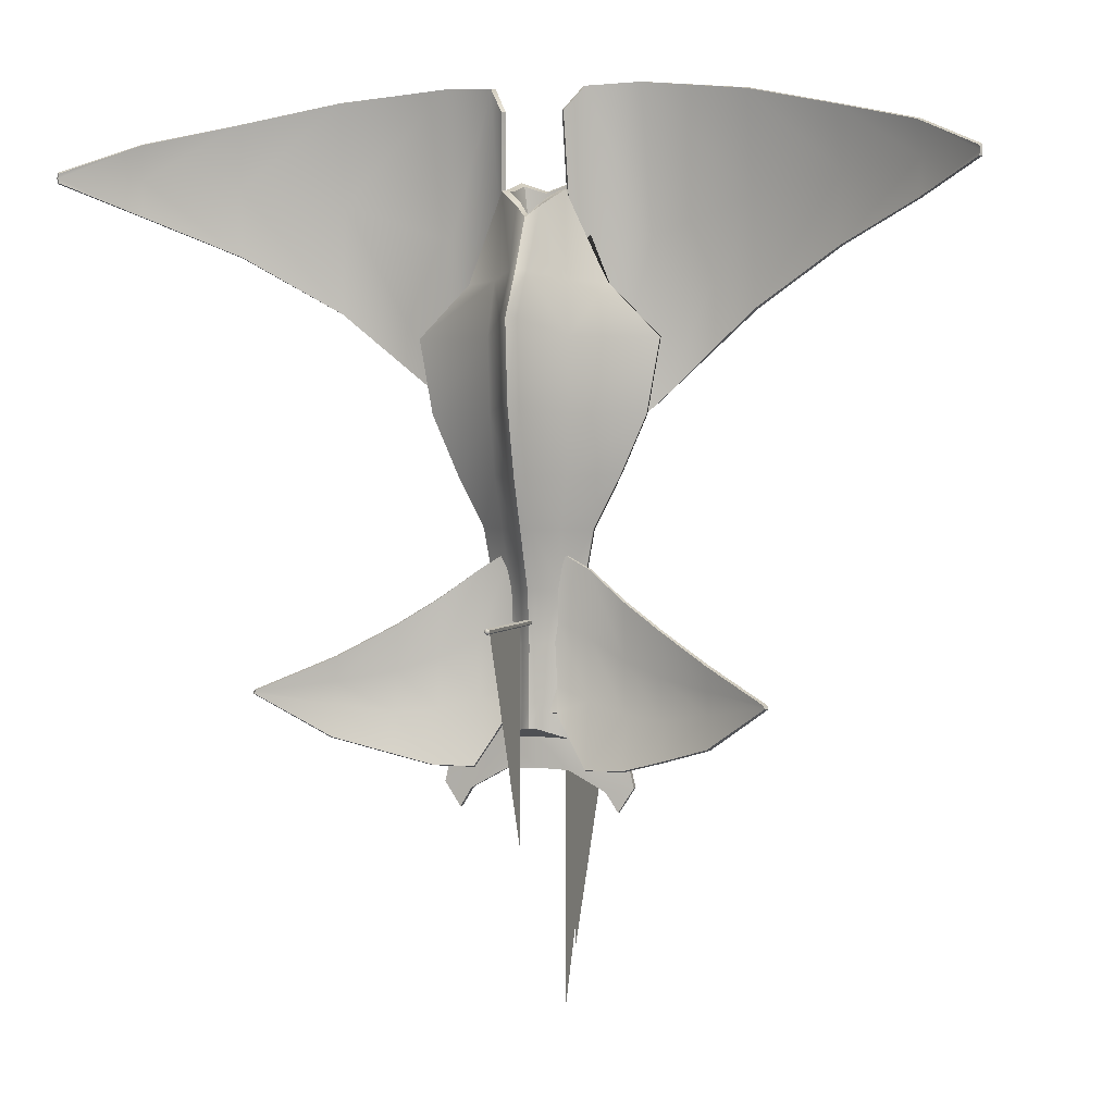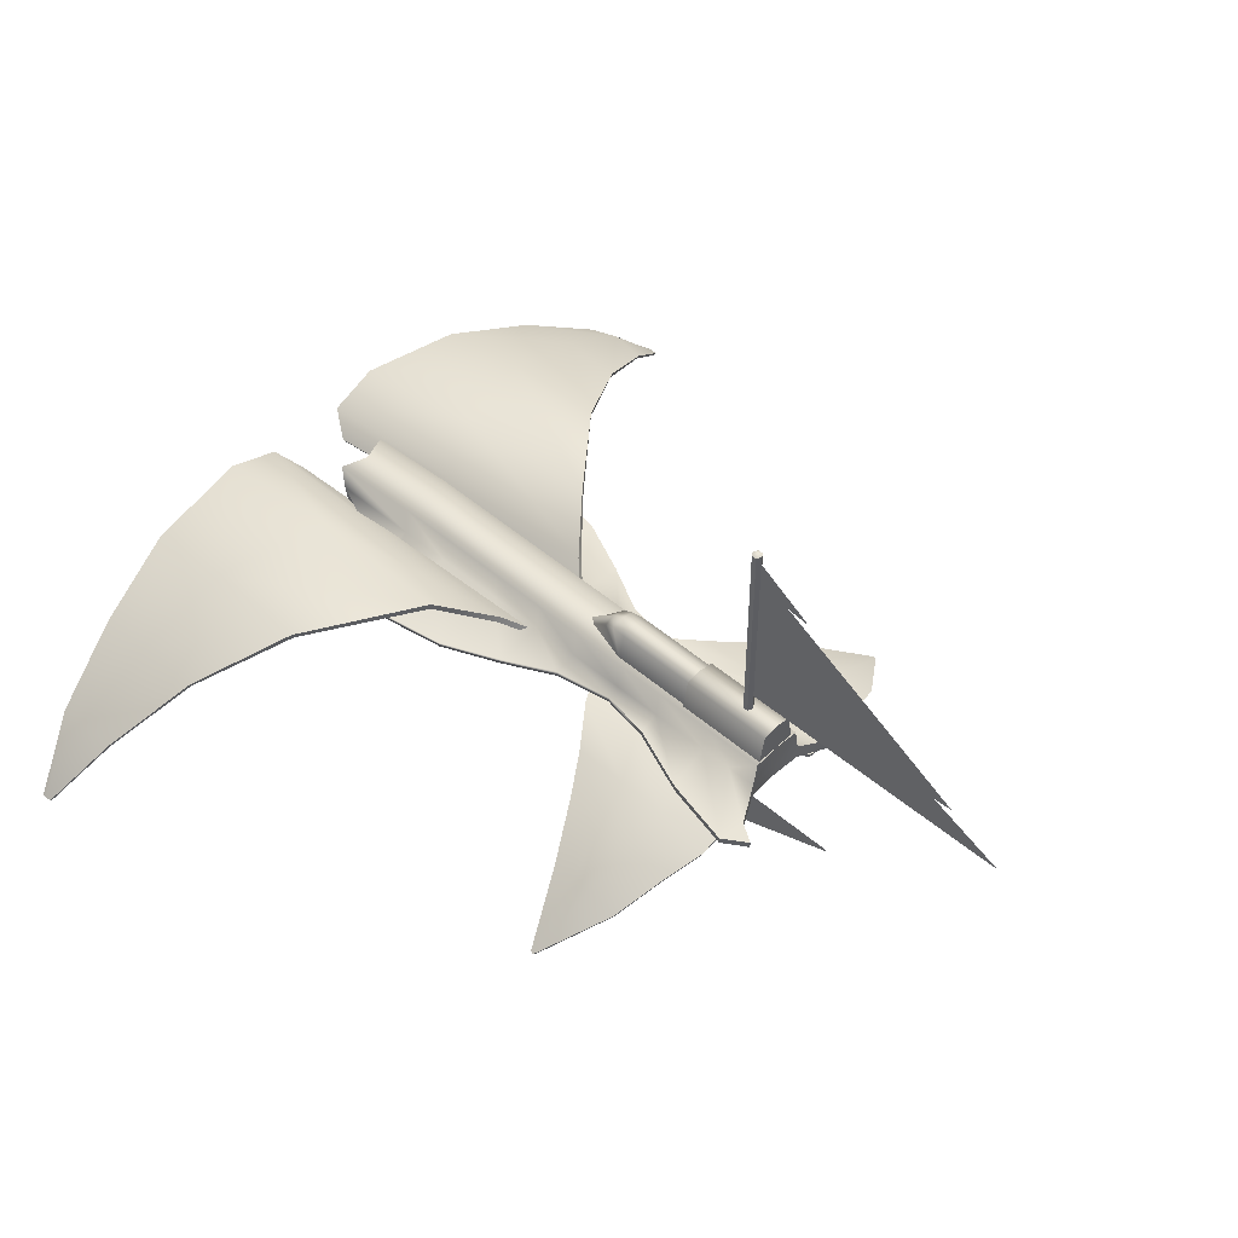
<metadata>
{"format":"obj","ext":"obj","renderer":"f3d","projection":"perspective","resolution":1024,"background":"white","views":[{"elev":2.7,"azim":16.9,"up":"+Z"},{"elev":49.3,"azim":133.5,"up":"+Y"}]}
</metadata>
<code>
o main_body
v -0.05737 0.09544 -0.1593
v -0.06696 0.03655 -0.1593
v -0.06696 0.03577 -0.05085
v -0.05737 0.09544 -0.05085
v 0.00026 0.09544 -0.1593
v 0.00026 0.09544 -0.05085
v 0.05789 0.09544 -0.1593
v 0.05789 0.09544 -0.05085
v 0.06748 0.03655 -0.1593
v 0.06748 0.03577 -0.05085
v 0.00026 -0.109 -0.1583
v 0.01816 -0.08932 -0.1583
v 0.01816 -0.1314 -0.05085
v 0.00026 -0.1511 -0.05085
v -0.01764 -0.08932 -0.1583
v -0.01764 -0.1314 -0.05085
v 0.00026 0.03473 0.4321
v 0.04109 0.03503 0.4445
v 0.03289 0.05898 0.4522
v 0.00026 0.06755 0.4462
v -0.04057 0.03503 0.4445
v -0.03237 0.05898 0.4522
v 0.06748 0.04121 -0.6567
v 0.00026 0.04121 -0.6535
v 0.00026 0.09544 -0.6535
v 0.05789 0.09544 -0.6567
v -0.06696 0.04121 -0.6567
v -0.05737 0.09544 -0.6567
v -0.1176 0.02589 -0.1593
v -0.1176 0.0131 -0.1593
v -0.1735 0.01268 -0.05085
v -0.1735 0.02515 -0.05085
v -0.03709 0.000503 0.4339
v 0.00026 -0.002634 0.4229
v 0.03761 0.000503 0.4339
v 0.1181 0.0131 -0.1593
v 0.1181 0.02589 -0.1593
v 0.174 0.02515 -0.05085
v 0.174 0.01268 -0.05085
v 0.06748 0.007804 -0.6567
v 0.00026 0.007804 -0.6535
v -0.06696 0.007804 -0.6567
v -0.06268 -0.03122 -0.1593
v -0.07712 -0.03961 -0.05085
v -0.06696 -0.01842 0.5294
v -0.06696 0.03356 0.539
v -0.09484 0.02306 0.4443
v -0.09484 0.0115 0.4347
v -0.1466 0.03488 -0.7017
v -0.1446 0.01217 -0.7002
v -0.1703 0.01558 -0.7416
v -0.1703 0.0303 -0.7416
v 0.06748 0.03356 0.539
v 0.06748 -0.01842 0.5294
v 0.09536 0.0115 0.4347
v 0.09536 0.02306 0.4443
v 0.07763 -0.03961 -0.05085
v 0.0632 -0.03122 -0.1593
v 0.1471 0.03488 -0.7017
v 0.1451 0.01217 -0.7002
v -0.01764 -0.03841 -0.5165
v 0.00026 -0.04956 -0.5153
v 0.00026 -0.04818 -0.3945
v -0.01764 -0.03584 -0.3945
v 0.01816 -0.03841 -0.5165
v 0.01816 -0.03584 -0.3945
v 0.1137 0.01429 -0.3955
v 0.05671 0.003877 -0.3909
v 0.06748 0.005225 -0.5211
v 0.1699 0.01473 -0.5384
v 0.1699 0.02879 -0.5384
v 0.1137 0.028 -0.3955
v 0.06748 0.03962 -0.5211
v 0.06748 0.03878 -0.3909
v 0.05789 0.09544 -0.5211
v 0.05789 0.09544 -0.3909
v 0.00026 0.09544 -0.5199
v 0.00026 0.09544 -0.3909
v -0.05737 0.09544 -0.5211
v -0.05737 0.09544 -0.3909
v -0.06696 0.03962 -0.5211
v -0.06696 0.03878 -0.3909
v -0.1131 0.028 -0.3955
v -0.1694 0.02879 -0.5384
v -0.1694 0.01473 -0.5384
v -0.1131 0.01429 -0.3955
v -0.06696 0.005225 -0.5211
v -0.05619 0.003877 -0.3909
v 0.2296 0.02431 0.07514
v 0.06748 0.03488 0.07514
v 0.06748 0.03428 0.2314
v 0.2576 0.02374 0.2314
v 0.2296 0.01221 0.07514
v 0.2576 0.01189 0.2314
v 0.08626 -0.05718 0.2314
v 0.08503 -0.04675 0.07514
v 0.00026 -0.1919 0.09245
v 0.01816 -0.1723 0.09245
v 0.01816 -0.186 0.2642
v 0.00026 -0.2056 0.2642
v -0.01764 -0.1723 0.09245
v -0.01764 -0.186 0.2642
v -0.2291 0.01221 0.07514
v -0.08451 -0.04675 0.07514
v -0.08574 -0.05718 0.2314
v -0.2571 0.01189 0.2314
v -0.2291 0.02431 0.07514
v -0.2571 0.02374 0.2314
v -0.06696 0.03428 0.2314
v -0.06696 0.03488 0.07514
v -0.05737 0.09544 0.07514
v -0.05737 0.09544 0.2314
v 0.00026 0.09544 0.07514
v 0.00026 0.09544 0.2314
v 0.05789 0.09544 0.07514
v 0.05789 0.09544 0.2314
v -0.01764 -0.04837 -0.2834
v 0.00026 -0.05957 -0.2834
v 0.01816 -0.04837 -0.2834
v 0.05557 -0.004781 -0.2852
v 0.09502 0.01391 -0.2852
v 0.09502 0.02734 -0.2852
v 0.06748 0.03808 -0.2852
v 0.05789 0.09544 -0.2852
v 0.00026 0.09544 -0.2852
v -0.05737 0.09544 -0.2852
v -0.06696 0.03808 -0.2852
v -0.09449 0.02734 -0.2852
v -0.09449 0.01391 -0.2852
v -0.05505 -0.004781 -0.2852
v 0.06748 0.03388 0.347
v 0.1496 0.02336 0.341
v 0.1496 0.01167 0.341
v 0.07649 -0.04069 0.347
v 0.01816 -0.1211 0.3607
v 0.00026 -0.1407 0.3607
v -0.01764 -0.1211 0.3607
v -0.07597 -0.04069 0.347
v -0.149 0.01167 0.341
v -0.149 0.02336 0.341
v -0.06696 0.03388 0.347
v -0.05737 0.09544 0.347
v 0.00026 0.09544 0.347
v 0.05789 0.09544 0.347
v 0.02549 -0.05221 0.496
v 0.00026 -0.07777 0.4708
v -0.02497 -0.05221 0.496
v -0.05737 0.08118 0.5545
v 0.00026 0.08118 0.5351
v 0.05788 0.08118 0.5545
v 0.00026 0.006546 -0.5887
v -0.06696 0.006546 -0.5912
v 0.06748 0.006546 -0.5912
v 0.1708 0.0303 -0.7416
v 0.2042 0.02956 -0.6898
v 0.2042 0.01517 -0.6898
v 0.1708 0.01558 -0.7416
v 0.06748 0.04043 -0.5912
v 0.05789 0.09544 -0.5912
v 0.00026 0.09544 -0.5887
v -0.05737 0.09544 -0.5912
v -0.06696 0.04043 -0.5912
v -0.2037 0.02956 -0.6898
v -0.2037 0.01517 -0.6898
v -0.01764 -0.04348 -0.5685
v 0.00026 -0.05009 -0.5661
v 0.01816 -0.04348 -0.5685
v 0.00026 -0.02767 0.4141
v 0.0212 -0.01764 0.421
v -0.02068 -0.01764 0.421
v 0.04625 0.06689 0.5458
v 0.05312 0.0333 0.5345
v 0.00026 0.06683 0.5305
v -0.04573 0.06689 0.5458
v -0.0526 0.0333 0.5345
v -0.05185 -0.01188 0.5289
v 0.05237 -0.01188 0.5289
v 0.02616 -0.03299 0.5081
v 0.00026 -0.05366 0.4762
v -0.02564 -0.03299 0.5081
f 154 155 156 157
f 51 164 163 52
f 1 2 3 4
f 5 1 4 6
f 7 5 6 8
f 9 7 8 10
f 11 12 13 14
f 15 11 14 16
f 17 18 19 20
f 21 17 20 22
f 23 24 25 26
f 24 27 28 25
f 29 30 31 32
f 33 34 17 21
f 34 35 18 17
f 36 37 38 39
f 40 41 24 23
f 41 42 27 24
f 30 43 44 31
f 45 46 47 48
f 32 3 2 29
f 49 50 51 52
f 37 9 10 38
f 53 54 55 56
f 39 57 58 36
f 40 23 59 60
f 61 62 63 64
f 62 65 66 63
f 67 68 69 70
f 70 71 72 67
f 71 73 74 72
f 73 75 76 74
f 75 77 78 76
f 77 79 80 78
f 79 81 82 80
f 83 82 81 84
f 84 85 86 83
f 85 87 88 86
f 89 90 91 92
f 93 89 92 94
f 94 95 96 93
f 97 98 99 100
f 101 97 100 102
f 103 104 105 106
f 107 103 106 108
f 108 109 110 107
f 111 110 109 112
f 113 111 112 114
f 115 113 114 116
f 90 115 116 91
f 117 118 11 15
f 118 119 12 11
f 36 58 120 121
f 121 122 37 36
f 122 123 9 37
f 123 124 7 9
f 124 125 5 7
f 125 126 1 5
f 126 127 2 1
f 29 2 127 128
f 128 129 30 29
f 129 130 43 30
f 38 10 90 89
f 39 38 89 93
f 93 96 57 39
f 14 13 98 97
f 16 14 97 101
f 31 44 104 103
f 32 31 103 107
f 107 110 3 32
f 4 3 110 111
f 6 4 111 113
f 8 6 113 115
f 10 8 115 90
f 92 91 131 132
f 94 92 132 133
f 133 134 95 94
f 100 99 135 136
f 102 100 136 137
f 106 105 138 139
f 108 106 139 140
f 140 141 109 108
f 112 109 141 142
f 114 112 142 143
f 116 114 143 144
f 91 116 144 131
f 132 131 53 56
f 133 132 56 55
f 54 134 133 55
f 136 135 145 146
f 137 136 146 147
f 139 138 45 48
f 140 139 48 47
f 46 141 140 47
f 142 141 46 148
f 143 142 148 149
f 144 143 149 150
f 131 144 150 53
f 41 151 152 42
f 40 153 151 41
f 60 153 40
f 23 158 59
f 26 159 158 23
f 25 160 159 26
f 28 161 160 25
f 27 162 161 28
f 163 162 49 52
f 50 152 164 51
f 67 72 122 121
f 121 120 68 67
f 63 66 119 118
f 64 63 118 117
f 86 88 130 129
f 83 86 129 128
f 128 127 82 83
f 80 82 127 126
f 78 80 126 125
f 76 78 125 124
f 74 76 124 123
f 72 74 123 122
f 165 166 62 61
f 166 167 65 62
f 70 69 153 156
f 156 155 71 70
f 155 158 73 71
f 158 159 75 73
f 159 160 77 75
f 160 161 79 77
f 161 162 81 79
f 84 81 162 163
f 163 164 85 84
f 164 152 87 85
f 49 162 27
f 27 42 50 49
f 42 152 50
f 59 158 155 154
f 60 59 154 157
f 156 153 60 157
f 58 57 13 12
f 44 43 15 16
f 88 87 61 64
f 69 68 66 65
f 96 95 99 98
f 105 104 101 102
f 43 130 117 15
f 120 58 12 119
f 57 96 98 13
f 104 44 16 101
f 95 134 135 99
f 138 105 102 137
f 134 54 145 135
f 35 34 168 169
f 34 33 170 168
f 45 138 137 147
f 68 120 119 66
f 130 88 64 117
f 152 151 166 165
f 87 152 165 61
f 151 153 167 166
f 153 69 65 167
f 53 150 171 172
f 150 149 173 171
f 149 148 174 173
f 148 46 175 174
f 46 45 176 175
f 54 53 172 177
f 146 145 178 179
f 145 54 177 178
f 45 147 180 176
f 147 146 179 180
f 172 171 19 18
f 171 173 20 19
f 173 174 22 20
f 174 175 21 22
f 175 176 33 21
f 177 172 18 35
f 179 178 169 168
f 178 177 35 169
f 176 180 170 33
f 180 179 168 170
o wings_foward
v -0.09392 0.02288 0.7419
v -0.1039 0.04357 0.3893
v -0.2153 0.1125 0.4385
v -0.2062 0.05519 0.7505
v -0.4424 0.06788 0.5164
v -0.4372 0.02632 0.7264
v -0.6338 -0.04781 0.6795
v -0.6434 -0.02546 0.5482
v -0.8186 -0.1354 0.5614
v -0.81 -0.1529 0.6327
v -0.9439 -0.2669 0.5571
v -0.9425 -0.2658 0.5687
v -0.1149 0.06623 0.003533
v -0.2252 0.1249 0.09732
v -0.4482 0.06461 0.2866
v -0.6394 -0.02828 0.4043
v -0.8122 -0.1438 0.4833
v -0.9427 -0.2657 0.5457
v -0.1004 0.0119 0.7408
v -0.2086 0.04349 0.7488
v -0.2176 0.1 0.4375
v -0.1109 0.03289 0.3886
v -0.4339 0.01431 0.7241
v -0.4387 0.05571 0.5151
v -0.6299 -0.05519 0.6779
v -0.8043 -0.16 0.6308
v -0.8106 -0.1453 0.5605
v -0.6374 -0.03666 0.5471
v -0.9379 -0.2703 0.566
v -0.9394 -0.2714 0.5563
v -0.2275 0.1134 0.09702
v -0.1224 0.05586 0.003234
v -0.444 0.05259 0.2865
v -0.635 -0.03602 0.4045
v -0.8081 -0.1488 0.4837
v -0.9382 -0.2703 0.5468
v -0.06565 -0.02581 0.6884
v -0.07559 0.004253 0.3896
v -0.06862 0.01493 0.3902
v -0.05973 -0.01577 0.6894
v -0.07436 0.01496 -0.04908
v -0.06688 0.02533 -0.04879
v 0.09444 0.02288 0.7419
v 0.2068 0.05519 0.7505
v 0.2158 0.1125 0.4385
v 0.1044 0.04357 0.3893
v 0.4377 0.02632 0.7264
v 0.443 0.06788 0.5164
v 0.6343 -0.04781 0.6795
v 0.8106 -0.1529 0.6327
v 0.8191 -0.1354 0.5614
v 0.644 -0.02546 0.5482
v 0.943 -0.2658 0.5687
v 0.9444 -0.2669 0.5571
v 0.2257 0.1249 0.09732
v 0.1154 0.06623 0.003533
v 0.4487 0.06461 0.2866
v 0.6399 -0.02828 0.4043
v 0.8127 -0.1438 0.4833
v 0.9433 -0.2657 0.5457
v 0.1009 0.0119 0.7408
v 0.1114 0.03289 0.3886
v 0.2182 0.1 0.4375
v 0.2091 0.04349 0.7488
v 0.4392 0.05571 0.5151
v 0.4344 0.01431 0.7241
v 0.6304 -0.05519 0.6779
v 0.6379 -0.03666 0.5471
v 0.8111 -0.1453 0.5605
v 0.8048 -0.16 0.6308
v 0.9399 -0.2714 0.5563
v 0.9385 -0.2703 0.566
v 0.1229 0.05586 0.003234
v 0.228 0.1134 0.09702
v 0.4446 0.05259 0.2865
v 0.6355 -0.03602 0.4045
v 0.8086 -0.1488 0.4837
v 0.9387 -0.2703 0.5468
v 0.06617 -0.02581 0.6884
v 0.06025 -0.01577 0.6894
v 0.06914 0.01493 0.3902
v 0.07611 0.004253 0.3896
v 0.0674 0.02533 -0.04879
v 0.07488 0.01496 -0.04908
f 181 182 183 184
f 184 183 185 186
f 187 188 189 190
f 186 185 188 187
f 190 189 191 192
f 183 182 193 194
f 185 183 194 195
f 188 185 195 196
f 189 188 196 197
f 191 189 197 198
f 199 200 201 202
f 200 203 204 201
f 205 206 207 208
f 203 205 208 204
f 206 209 210 207
f 201 211 212 202
f 204 213 211 201
f 208 214 213 204
f 207 215 214 208
f 210 216 215 207
f 217 218 219 220
f 200 199 181 184
f 203 200 184 186
f 206 205 187 190
f 205 203 186 187
f 210 209 192 191
f 209 206 190 192
f 218 221 222 219
f 212 211 194 193
f 211 213 195 194
f 213 214 196 195
f 214 215 197 196
f 215 216 198 197
f 216 210 191 198
f 199 202 218 217
f 182 181 220 219
f 181 199 217 220
f 202 212 221 218
f 212 193 222 221
f 193 182 219 222
f 223 224 225 226
f 224 227 228 225
f 229 230 231 232
f 227 229 232 228
f 230 233 234 231
f 225 235 236 226
f 228 237 235 225
f 232 238 237 228
f 231 239 238 232
f 234 240 239 231
f 241 242 243 244
f 244 243 245 246
f 247 248 249 250
f 246 245 248 247
f 250 249 251 252
f 243 242 253 254
f 245 243 254 255
f 248 245 255 256
f 249 248 256 257
f 251 249 257 258
f 259 260 261 262
f 244 224 223 241
f 246 227 224 244
f 250 230 229 247
f 247 229 227 246
f 251 234 233 252
f 252 233 230 250
f 262 261 263 264
f 253 236 235 254
f 254 235 237 255
f 255 237 238 256
f 256 238 239 257
f 257 239 240 258
f 258 240 234 251
f 241 259 262 242
f 226 261 260 223
f 223 260 259 241
f 242 262 264 253
f 253 264 263 236
f 236 263 261 226
o wings_back
v -0.04928 -0.006305 -0.2025
v -0.04953 0.001852 -0.3498
v -0.1185 0.00272 -0.3829
v -0.1176 -0.000225 -0.2419
v 0.4004 -0.1349 -0.588
v 0.3982 -0.118 -0.5207
v 0.5354 -0.2199 -0.494
v -0.2829 -0.06261 -0.358
v -0.285 -0.05554 -0.454
v -0.3961 -0.117 -0.4732
v -0.3944 -0.1201 -0.4216
v 0.2044 -0.06425 -0.6469
v 0.203 -0.03185 -0.5346
v 0.2874 -0.05823 -0.542
v 0.2903 -0.08744 -0.623
v -0.2018 -0.02692 -0.4249
v -0.2009 -0.03144 -0.3045
v 0.05005 -0.01373 -0.5376
v 0.05015 -0.001489 -0.4841
v 0.1194 -0.005461 -0.5112
v 0.1202 -0.04121 -0.6502
v -0.02455 -0.001839 -0.3388
v -0.02424 -0.006313 -0.2024
v 0.02527 0.002092 -0.463
v 0.02518 -0.0137 -0.5374
v -0.5329 -0.2198 -0.4859
v -0.04953 -0.01373 -0.5376
v -0.04964 -0.001489 -0.4841
v -0.02475 0.002092 -0.463
v -0.02466 -0.0137 -0.5374
v -0.1189 -0.005461 -0.5112
v -0.1197 -0.04121 -0.6502
v -0.2025 -0.03185 -0.5346
v -0.2039 -0.06425 -0.6469
v -0.2869 -0.05823 -0.542
v -0.2898 -0.08744 -0.623
v -0.3977 -0.118 -0.5207
v -0.3999 -0.1349 -0.588
v -0.5349 -0.2199 -0.494
v 0.02507 -0.001839 -0.3388
v 0.05005 0.001852 -0.3498
v 0.119 0.00272 -0.3829
v 0.2023 -0.02692 -0.4249
v 0.2855 -0.05554 -0.454
v 0.3966 -0.117 -0.4732
v 0.5334 -0.2198 -0.4859
v 0.0498 -0.006305 -0.2025
v 0.02476 -0.006313 -0.2024
v 0.1182 -0.000225 -0.2419
v 0.2014 -0.03144 -0.3045
v 0.2834 -0.06261 -0.358
v 0.3949 -0.1201 -0.4216
v -0.04974 -0.01561 -0.2029
v -0.1161 -0.009223 -0.2422
v -0.1169 -0.006471 -0.3828
v -0.04974 -0.007466 -0.35
v 0.3954 -0.1424 -0.586
v 0.5298 -0.2272 -0.4933
v 0.3931 -0.1258 -0.5198
v -0.2789 -0.07099 -0.3586
v -0.3893 -0.1279 -0.4223
v -0.391 -0.1248 -0.4735
v -0.2812 -0.06405 -0.4542
v 0.2019 -0.07287 -0.6444
v 0.2868 -0.09563 -0.6205
v 0.2838 -0.0667 -0.5406
v 0.2003 -0.04065 -0.5331
v -0.1975 -0.04012 -0.3049
v -0.1987 -0.03572 -0.4249
v 0.05026 -0.0228 -0.5354
v 0.1192 -0.05009 -0.6479
v 0.1181 -0.01459 -0.5098
v 0.05026 -0.01072 -0.4828
v -0.02484 -0.01115 -0.3391
v -0.02484 -0.01561 -0.2029
v 0.02536 -0.007119 -0.462
v 0.02536 -0.0228 -0.5354
v -0.5273 -0.2272 -0.4863
v -0.04974 -0.0228 -0.5354
v -0.02484 -0.0228 -0.5354
v -0.02484 -0.007119 -0.462
v -0.04974 -0.01072 -0.4828
v -0.1176 -0.01459 -0.5098
v -0.1186 -0.05009 -0.6479
v -0.1998 -0.04065 -0.5331
v -0.2013 -0.07287 -0.6444
v -0.2833 -0.0667 -0.5406
v -0.2862 -0.09563 -0.6205
v -0.3926 -0.1258 -0.5198
v -0.3949 -0.1424 -0.586
v -0.5293 -0.2272 -0.4933
v 0.02536 -0.01115 -0.3391
v 0.05026 -0.007466 -0.35
v 0.1174 -0.006471 -0.3828
v 0.1993 -0.03572 -0.4249
v 0.2817 -0.06405 -0.4542
v 0.3915 -0.1248 -0.4735
v 0.5278 -0.2272 -0.4863
v 0.05026 -0.01561 -0.2029
v 0.02536 -0.01561 -0.2029
v 0.1166 -0.009223 -0.2422
v 0.1981 -0.04012 -0.3049
v 0.2794 -0.07099 -0.3586
v 0.3898 -0.1279 -0.4223
f 317 339 287 265
f 344 343 291 294
f 343 348 296 291
f 355 342 290 303
f 335 334 282 285
f 334 341 289 282
f 362 322 271 310
f 364 363 311 312
f 265 266 267 268
f 269 270 271
f 272 273 274 275
f 276 277 278 279
f 268 267 280 281
f 282 283 284 285
f 286 266 265 287
f 288 283 282 289
f 281 280 273 272
f 285 284 277 276
f 275 274 290
f 279 278 270 269
f 291 292 293 294
f 295 292 291 296
f 297 295 296 298
f 299 297 298 300
f 301 299 300 302
f 303 301 302
f 304 305 283 288
f 284 283 305 306
f 277 284 306 307
f 278 277 307 308
f 270 278 308 309
f 271 270 309 310
f 293 292 266 286
f 267 266 292 295
f 280 267 295 297
f 273 280 297 299
f 274 273 299 301
f 290 274 301 303
f 311 305 304 312
f 306 305 311 313
f 307 306 313 314
f 308 307 314 315
f 309 308 315 316
f 310 309 316
f 317 318 319 320
f 321 322 323
f 324 325 326 327
f 328 329 330 331
f 318 332 333 319
f 334 335 336 337
f 338 339 317 320
f 340 341 334 337
f 332 324 327 333
f 335 328 331 336
f 325 342 326
f 329 321 323 330
f 343 344 345 346
f 347 348 343 346
f 349 350 348 347
f 351 352 350 349
f 353 354 352 351
f 355 354 353
f 356 340 337 357
f 336 358 357 337
f 331 359 358 336
f 330 360 359 331
f 323 361 360 330
f 322 362 361 323
f 345 338 320 346
f 319 347 346 320
f 333 349 347 319
f 327 351 349 333
f 326 353 351 327
f 342 355 353 326
f 363 364 356 357
f 358 365 363 357
f 359 366 365 358
f 360 367 366 359
f 361 368 367 360
f 362 368 361
f 318 317 265 268
f 325 324 272 275
f 332 318 268 281
f 339 338 286 287
f 324 332 281 272
f 342 325 275 290
f 345 344 294 293
f 348 350 298 296
f 350 352 300 298
f 352 354 302 300
f 354 355 303 302
f 338 345 293 286
f 322 321 269 271
f 329 328 276 279
f 341 340 288 289
f 328 335 285 276
f 321 329 279 269
f 340 356 304 288
f 356 364 312 304
f 363 365 313 311
f 365 366 314 313
f 366 367 315 314
f 367 368 316 315
f 368 362 310 316
o cockpit_hood
v -0.04974 0.08332 -0.6531
v -0.04974 0.08332 -0.4476
v -0.03508 0.1577 -0.4476
v -0.03508 0.1577 -0.6531
v 0.00026 0.1657 -0.4476
v 0.00026 0.1657 -0.6531
v 0.0356 0.1577 -0.4476
v 0.0356 0.1577 -0.6531
v 0.05026 0.08332 -0.4476
v 0.05026 0.08332 -0.6531
v 0.00026 0.08332 -0.4476
v 0.00026 0.08332 -0.6531
f 369 370 371 372
f 372 371 373 374
f 374 373 375 376
f 376 375 377 378
f 379 377 375 373
f 370 379 373 371
f 378 380 374 376
f 380 369 372 374
o cockpit_glass
v -0.04381 0.08991 -0.4636
v -0.04381 0.08991 -0.2669
v -0.03114 0.1538 -0.2669
v -0.03114 0.1538 -0.4636
v 0.00026 0.1618 -0.2669
v 0.00026 0.1618 -0.4636
v 0.03166 0.1538 -0.2669
v 0.03166 0.1538 -0.4636
v 0.04433 0.08991 -0.2669
v 0.04433 0.08991 -0.4636
v 0.02941 0.1516 -0.236
v 0.0272 0.1408 -0.2124
v 0.00026 0.1474 -0.2098
v 0.00026 0.09168 -0.1462
v 0.01186 0.08991 -0.1577
v -0.02669 0.1408 -0.2124
v -0.01134 0.08991 -0.1577
v 0.00026 0.1589 -0.2347
v -0.02889 0.1516 -0.236
f 381 382 383 384
f 384 383 385 386
f 386 385 387 388
f 388 387 389 390
f 389 387 391
f 392 393 394 395
f 393 396 397 394
f 396 382 397
f 391 398 393 392
f 398 399 396 393
f 399 382 396
f 389 392 395
f 387 385 398 391
f 385 383 399 398
f 383 382 399
f 389 391 392
o pole_top
v 0.009786 0.1613 -0.573
v 0.009786 0.1613 -0.584
v 0.009786 0.6133 -0.584
v 0.009786 0.6133 -0.573
v 0.00026 0.1613 -0.5895
v 0.00026 0.6133 -0.5895
v -0.009266 0.1613 -0.584
v -0.009267 0.6133 -0.584
v -0.009266 0.1613 -0.573
v -0.009267 0.6133 -0.573
v 0.00026 0.1613 -0.5675
v 0.00026 0.6133 -0.5675
v 0.00026 0.6199 -0.5785
f 400 401 402 403
f 401 404 405 402
f 404 406 407 405
f 406 408 409 407
f 408 410 411 409
f 410 400 403 411
f 403 402 412
f 402 405 412
f 405 407 412
f 407 409 412
f 409 411 412
f 411 403 412
o flag_top
v 0.00026 0.5224 -0.6616
v 0.00026 0.6002 -0.5804
v 0.00026 0.5167 -0.7123
v 0.00026 0.2805 -1.038
v 0.00026 0.2838 -1.08
v 0.00026 0.2083 -1.199
v 0.00026 0.206 -0.5827
f 413 414 415
f 416 413 417
f 418 419 416
f 416 419 413
f 413 419 414
o pole_bottom
v 0.005456 -0.3205 -0.346
v 0.005456 -0.3205 -0.352
v 0.005456 -0.006536 -0.352
v 0.005456 -0.006536 -0.346
v 0.00026 -0.3205 -0.355
v 0.00026 -0.006536 -0.355
v -0.004936 -0.3205 -0.352
v -0.004936 -0.006536 -0.352
v -0.004936 -0.3205 -0.346
v -0.004936 -0.006536 -0.346
v 0.00026 -0.3205 -0.343
v 0.00026 -0.006536 -0.343
v 0.00026 -0.3274 -0.349
f 420 421 422 423
f 421 424 425 422
f 424 426 427 425
f 426 428 429 427
f 428 430 431 429
f 430 420 423 431
f 421 420 432
f 424 421 432
f 426 424 432
f 428 426 432
f 430 428 432
f 420 430 432
o flag_bottom
v 0.00026 -0.1134 -0.8008
v 0.00026 -0.3059 -0.3504
v 0.00026 -0.1084 -0.3504
v 0.00026 -0.1084 -0.8008
f 433 434 435 436

</code>
